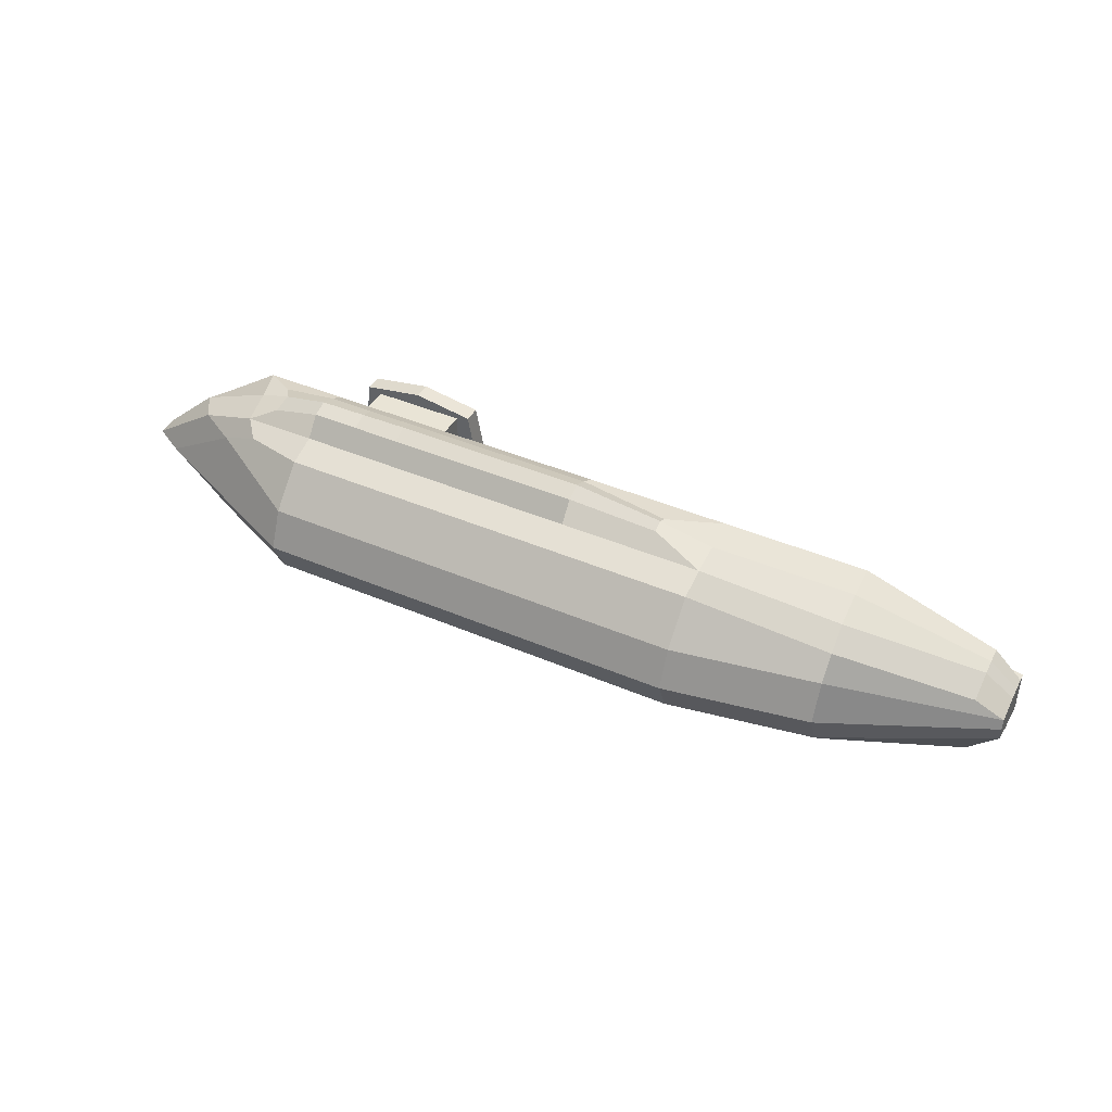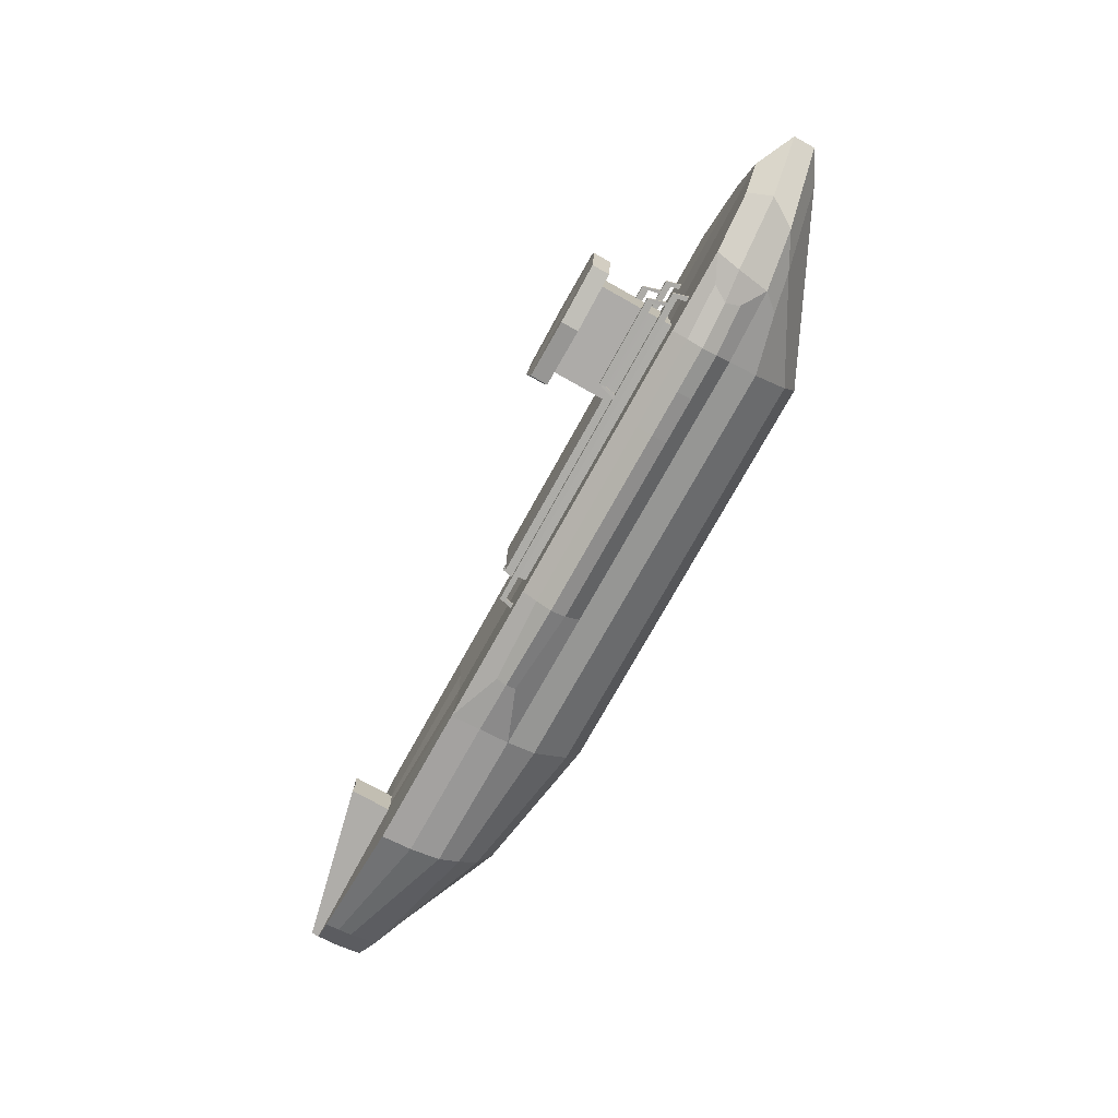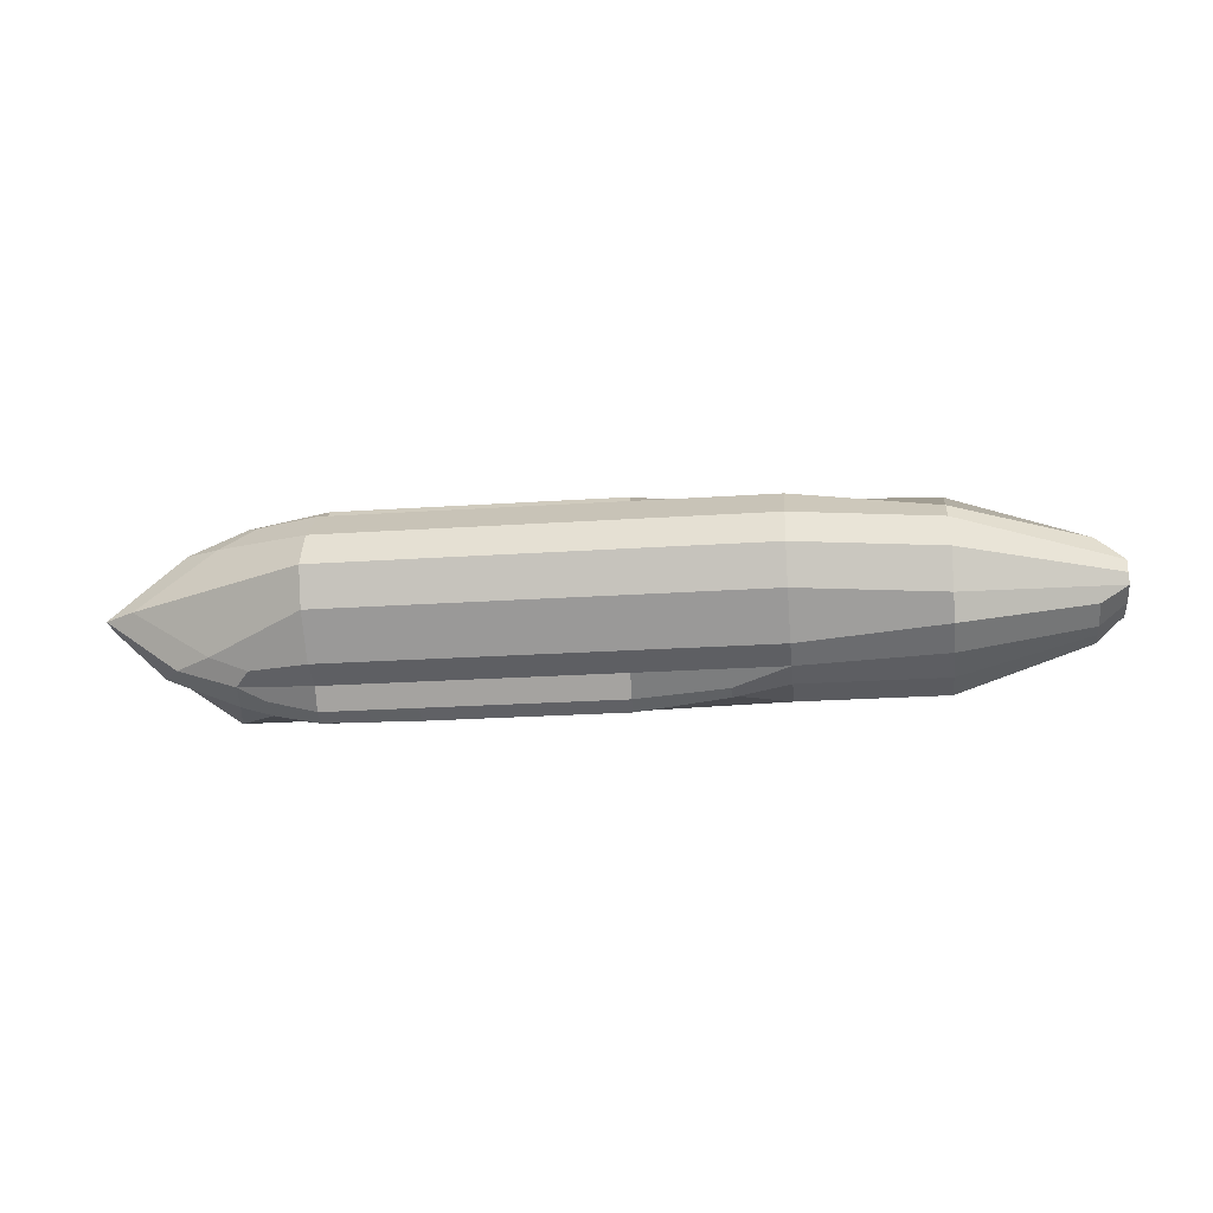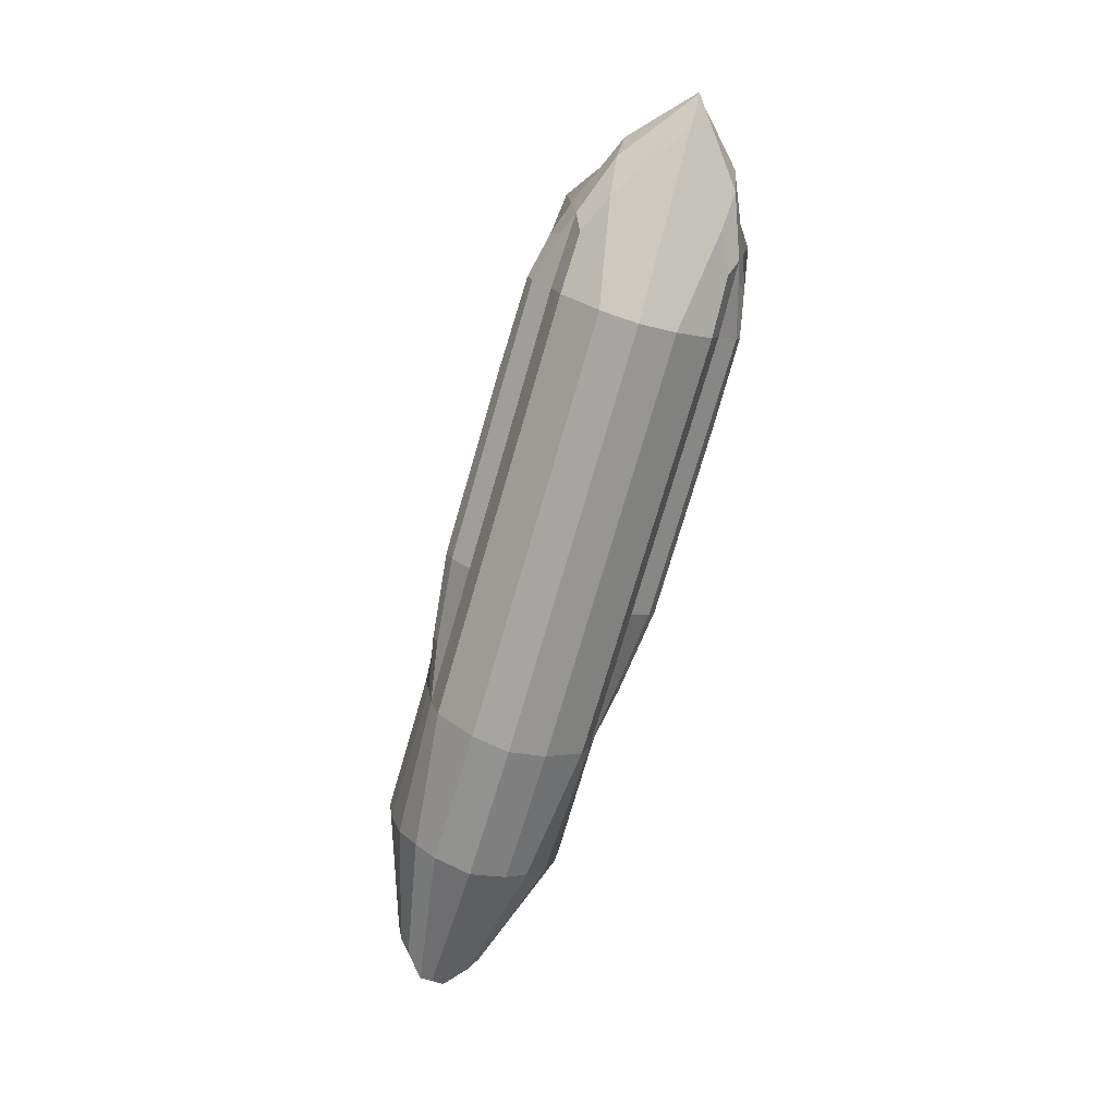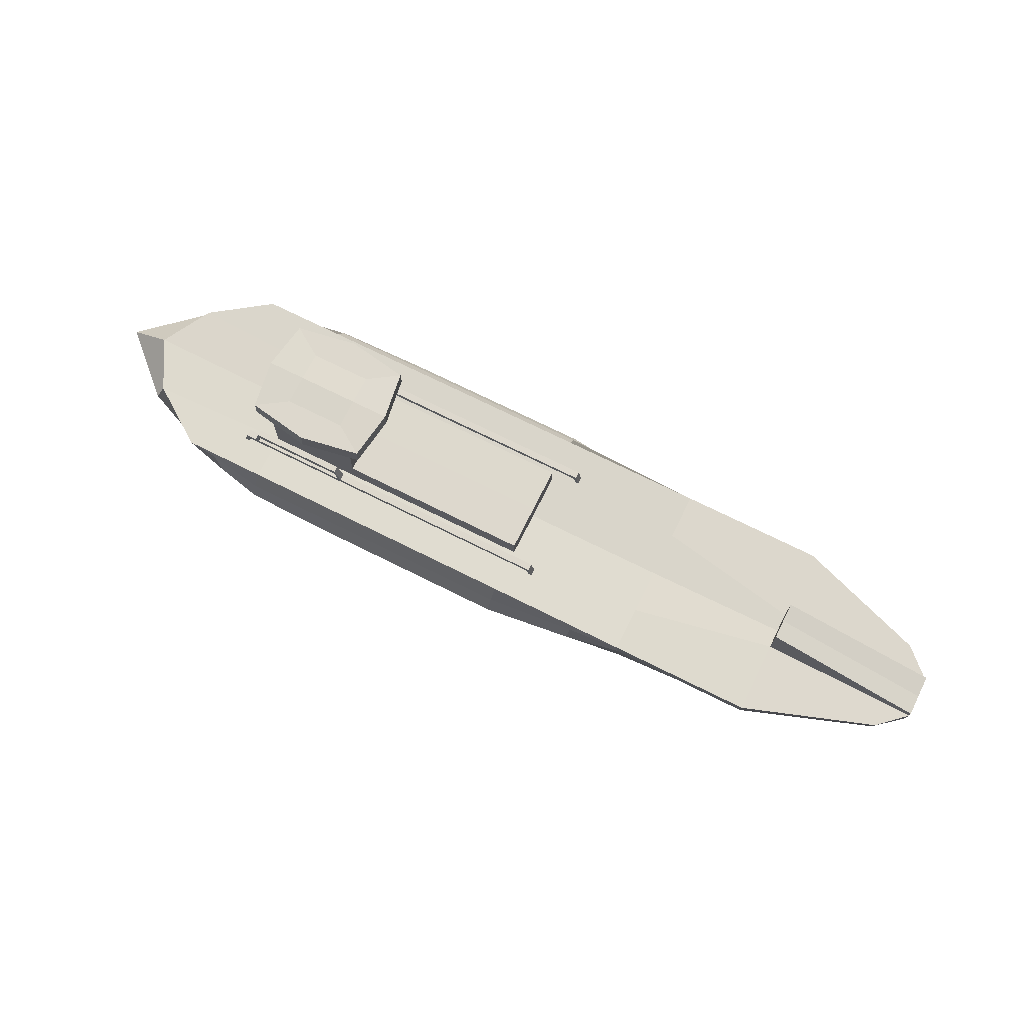
<metadata>
{"format":"obj","ext":"obj","renderer":"f3d","projection":"perspective","resolution":1024,"background":"white","views":[{"elev":43.0,"azim":26.9,"up":"+Z"},{"elev":-76.3,"azim":-119.2,"up":"+Z"},{"elev":-24.6,"azim":6.2,"up":"+Z"},{"elev":-75.3,"azim":-106.3,"up":"+Y"},{"elev":72.2,"azim":26.5,"up":"+Y"}]}
</metadata>
<code>
o U-99-Test
v -1.796 -0.07922 0.3756
v -1.921 0.3247 0.4782
v 2.172 0.03645 0.1686
v 2.172 0.3247 0.2447
v -2.421 0.01491 0
v -2.372 0.3247 0
v 2.317 0.07027 0
v 2.317 0.3174 0
v -1.49 -0.1525 0.3845
v -1.005 -0.1525 0.3845
v 0 -0.1525 0.3845
v 0.7452 -0.1525 0.3845
v 1.49 -0.1118 0.3017
v 1.49 0.3247 0.4782
v 0.7452 0.3247 0.4782
v -0 0.3247 0.4782
v -1.005 0.3247 0.4782
v -1.49 0.3247 0.4782
v -1.49 0.304 0
v 0 0.304 0
v 0.7452 0.304 0
v 1.49 0.3224 0
v 1.49 -0.2986 0
v 0.7452 -0.4256 0
v -0 -0.4256 0
v -1.005 -0.4256 0
v -1.49 -0.4256 0
v -2 -0.05055 0.2836
v 2.317 0.3164 0.1114
v -2.228 0.3225 0.2628
v 2.317 0.07027 0.06481
v 1.49 0.3268 0.1003
v 0.7452 0.3143 0.2391
v 0 0.3143 0.2391
v -1.005 0.3143 0.2391
v -1.49 0.3143 0.2391
v -1.49 -0.3419 0.1923
v -1.005 -0.3419 0.1923
v 0 -0.3419 0.1923
v 0.7452 -0.3419 0.1923
v 1.49 -0.215 0.1923
v -1.49 0.4305 0
v -1.005 0.4305 0
v 0 0.4305 0
v 0 0.4299 0.237
v -1.005 0.4299 0.237
v -1.49 0.4299 0.237
v -1.403 0.8089 0
v -1.093 0.8089 0
v -1.093 0.8015 0.1494
v -1.403 0.8015 0.1494
v -1.005 0.7157 0
v -1.005 0.7083 0.2337
v -1.49 0.7083 0.2337
v -1.49 0.7157 0
v -1.599 0.8089 0
v -0.8967 0.8089 0
v -0.9355 0.8015 0.2524
v -1.56 0.8015 0.2524
v -0.8967 0.7157 0
v -1.56 0.7083 0.2564
v -0.9355 0.7083 0.2564
v -1.599 0.7157 0
v -1.873 0.01307 0.4165
v 2.172 0.1806 0.2207
v 2.317 0.1871 0
v -2.581 0.11 0
v 1.49 0 0.3997
v 0.7452 0 0.4314
v 0 0 0.4314
v -1.005 0 0.4314
v -1.49 0 0.4314
v -2.184 0.04934 0.3028
v 2.317 0.1923 0.1005
v 1.49 0.5377 0
v 2.317 0.3445 0
v 2.317 0.3549 0.1099
v 1.49 0.542 0.09877
v -1.751 0.09574 0.4597
v -1.784 0.2557 0.4765
v -1.492 0.2465 0.5249
v 0.46 0.2187 0.4777
v -0.002056 0.2465 0.5249
v -1.007 0.2465 0.5249
v 0.46 0.1121 0.4829
v -0.002056 0.08433 0.5301
v -1.007 0.08433 0.5301
v -1.492 0.08433 0.5301
v -1.897 0.1867 0.4473
v 2.172 0.2526 0.2327
v 2.317 0.2523 0
v -2.58 0.2251 0
v 1.49 0.1623 0.4548
v 0.7452 0.1623 0.4548
v -2.279 0.1992 0.2842
v 2.317 0.2543 0.106
v -1.728 0.1725 0.5046
v 0.46 0.1654 0.5085
v -0.002056 0.1654 0.5636
v -1.007 0.1654 0.5636
v -1.492 0.1654 0.5557
v -1.624 0.3621 0.3167
v -1.637 0.3958 0.3167
v -1.624 0.3621 0.2807
v -1.637 0.3958 0.2807
v 0.1142 0.3621 0.3167
v 0.1142 0.3621 0.2807
v 0.1269 0.3897 0.2807
v 0.1269 0.3897 0.3167
v 0.1475 0.2357 0.3167
v 0.1475 0.2357 0.2807
v 0.1646 0.2357 0.2807
v 0.1646 0.2357 0.3167
v -1.65 0.2322 0.2807
v -1.65 0.2322 0.3167
v -1.684 0.2322 0.3167
v -1.684 0.2322 0.2807
v -1.045 0.3621 0.2807
v -1.584 0.3621 0.2807
v -1.584 0.3621 0.3167
v -1.045 0.3621 0.3167
v -1.583 0.3957 0.2807
v -1.044 0.3938 0.2807
v -1.044 0.3938 0.3167
v -1.583 0.3957 0.3167
v -1.564 0.3621 0.2807
v -1.564 0.3621 0.3167
v -1.563 0.3956 0.2807
v -1.563 0.3956 0.3167
v -1.064 0.3621 0.3167
v -1.063 0.3938 0.2807
v -1.064 0.3621 0.2807
v -1.063 0.3938 0.3167
v -1.075 0.4524 0.2826
v -1.072 0.4885 0.2826
v -1.551 0.454 0.3148
v -1.555 0.4902 0.3148
v -1.072 0.4885 0.3148
v -1.555 0.4902 0.2826
v -1.551 0.454 0.2826
v -1.075 0.4524 0.3148
v -1.796 -0.07922 -0.3756
v -1.921 0.3247 -0.4782
v 2.172 0.03645 -0.1686
v 2.172 0.3247 -0.2447
v -1.49 -0.1525 -0.3845
v -1.005 -0.1525 -0.3845
v 0 -0.1525 -0.3845
v 0.7452 -0.1525 -0.3845
v 1.49 -0.1118 -0.3017
v 1.49 0.3247 -0.4782
v 0.7452 0.3247 -0.4782
v -0 0.3247 -0.4782
v -1.005 0.3247 -0.4782
v -1.49 0.3247 -0.4782
v -2 -0.05055 -0.2836
v 2.317 0.3164 -0.1114
v -2.228 0.3225 -0.2628
v 2.317 0.07027 -0.06481
v 1.49 0.3268 -0.1003
v 0.7452 0.3143 -0.2391
v 0 0.3143 -0.2391
v -1.005 0.3143 -0.2391
v -1.49 0.3143 -0.2391
v -1.49 -0.3419 -0.1923
v -1.005 -0.3419 -0.1923
v 0 -0.3419 -0.1923
v 0.7452 -0.3419 -0.1923
v 1.49 -0.215 -0.1923
v 0 0.4299 -0.237
v -1.005 0.4299 -0.237
v -1.49 0.4299 -0.237
v -1.093 0.8015 -0.1494
v -1.403 0.8015 -0.1494
v -1.005 0.7083 -0.2337
v -1.49 0.7083 -0.2337
v -0.9355 0.8015 -0.2524
v -1.56 0.8015 -0.2524
v -1.56 0.7083 -0.2564
v -0.9355 0.7083 -0.2564
v -1.873 0.01307 -0.4165
v 2.172 0.1806 -0.2207
v 1.49 0 -0.3997
v 0.7452 0 -0.4314
v 0 0 -0.4314
v -1.005 0 -0.4314
v -1.49 0 -0.4314
v -2.184 0.04934 -0.3028
v 2.317 0.1923 -0.1005
v 2.317 0.3549 -0.1099
v 1.49 0.542 -0.09877
v -1.751 0.09574 -0.4597
v -1.784 0.2557 -0.4765
v -1.492 0.2465 -0.5249
v 0.46 0.2187 -0.4777
v -0.002056 0.2465 -0.5249
v -1.007 0.2465 -0.5249
v 0.46 0.1121 -0.4829
v -0.002056 0.08433 -0.5301
v -1.007 0.08433 -0.5301
v -1.492 0.08433 -0.5301
v -1.897 0.1867 -0.4473
v 2.172 0.2526 -0.2327
v 1.49 0.1623 -0.4548
v 0.7452 0.1623 -0.4548
v -2.279 0.1992 -0.2842
v 2.317 0.2543 -0.106
v -1.728 0.1725 -0.5046
v 0.46 0.1654 -0.5085
v -0.002056 0.1654 -0.5636
v -1.007 0.1654 -0.5636
v -1.492 0.1654 -0.5557
v -1.624 0.3621 -0.3167
v -1.637 0.3958 -0.3167
v -1.624 0.3621 -0.2807
v -1.637 0.3958 -0.2807
v 0.1142 0.3621 -0.3167
v 0.1142 0.3621 -0.2807
v 0.1269 0.3897 -0.2807
v 0.1269 0.3897 -0.3167
v 0.1475 0.2357 -0.3167
v 0.1475 0.2357 -0.2807
v 0.1646 0.2357 -0.2807
v 0.1646 0.2357 -0.3167
v -1.65 0.2322 -0.2807
v -1.65 0.2322 -0.3167
v -1.684 0.2322 -0.3167
v -1.684 0.2322 -0.2807
v -1.045 0.3621 -0.2807
v -1.584 0.3621 -0.2807
v -1.584 0.3621 -0.3167
v -1.045 0.3621 -0.3167
v -1.583 0.3957 -0.2807
v -1.044 0.3938 -0.2807
v -1.044 0.3938 -0.3167
v -1.583 0.3957 -0.3167
v -1.564 0.3621 -0.2807
v -1.564 0.3621 -0.3167
v -1.563 0.3956 -0.2807
v -1.563 0.3956 -0.3167
v -1.064 0.3621 -0.3167
v -1.063 0.3938 -0.2807
v -1.064 0.3621 -0.2807
v -1.063 0.3938 -0.3167
v -1.075 0.4524 -0.2826
v -1.072 0.4885 -0.2826
v -1.551 0.454 -0.3148
v -1.555 0.4902 -0.3148
v -1.072 0.4885 -0.3148
v -1.555 0.4902 -0.2826
v -1.551 0.454 -0.2826
v -1.075 0.4524 -0.3148
v -1.248 -0.1525 0.3845
v -1.248 0.3247 0.4782
v -1.248 -0.4256 0
v -1.248 -0.3419 0.1923
v -1.248 0.3143 0.2391
v -1.248 0.4299 0.237
v -1.248 0.8089 0
v -1.248 0.8015 0.1494
v -1.248 0.7083 0.2337
v -1.248 0.8015 0.3053
v -1.248 0.7083 0.31
v -1.248 0 0.4314
v -1.25 0.2465 0.5249
v -1.25 0.08433 0.5301
v -1.25 0.1654 0.5596
v -1.248 -0.1525 -0.3845
v -1.248 0.3247 -0.4782
v -1.248 -0.3419 -0.1923
v -1.248 0.3143 -0.2391
v -1.248 0.4299 -0.237
v -1.248 0.8015 -0.1494
v -1.248 0.7083 -0.2337
v -1.248 0.8015 -0.3053
v -1.248 0.7083 -0.31
v -1.248 0 -0.4314
v -1.25 0.2465 -0.5249
v -1.25 0.08433 -0.5301
v -1.25 0.1654 -0.5596
f 96 29 4 90
f 70 69 85 86
f 41 31 3 13
f 36 30 2 18
f 95 30 6 92
f 29 32 14 4
f 32 33 15 14
f 33 34 16 15
f 34 35 17 16
f 257 36 18 254
f 28 37 9 1
f 256 38 10 253
f 38 39 11 10
f 39 40 12 11
f 40 41 13 12
f 90 4 14 93
f 93 14 15 94
f 89 64 79 97
f 254 18 81 265
f 71 70 86 87
f 24 23 41 40
f 25 24 40 39
f 26 25 39 38
f 255 26 38 256
f 5 27 37 28
f 35 34 45 46
f 21 20 34 33
f 22 21 33 32
f 29 8 76 77
f 89 2 30 95
f 19 6 30 36
f 23 7 31 41
f 91 8 29 96
f 55 54 61 63
f 44 43 46 45
f 257 35 46 258
f 19 36 47 42
f 34 20 44 45
f 259 48 51 260
f 51 48 56 59
f 258 46 53 261
f 42 47 54 55
f 46 43 52 53
f 62 60 57 58
f 63 61 59 56
f 263 62 58 262
f 260 51 59 262
f 261 53 62 263
f 49 50 58 57
f 53 52 60 62
f 7 66 74 31
f 1 64 73 28
f 253 264 72 9
f 11 70 71 10
f 12 69 70 11
f 13 68 69 12
f 3 65 68 13
f 28 73 67 5
f 9 72 64 1
f 31 74 65 3
f 76 75 78 77
f 32 29 77 78
f 22 32 78 75
f 101 81 80 97
f 98 82 83 99
f 99 83 84 100
f 267 265 81 101
f 94 15 82 98
f 18 2 80 81
f 64 72 88 79
f 15 16 83 82
f 264 71 87 266
f 16 17 84 83
f 69 94 98 85
f 266 267 101 88
f 86 99 100 87
f 85 98 99 86
f 88 101 97 79
f 66 91 96 74
f 64 89 95 73
f 2 89 97 80
f 68 93 94 69
f 65 90 93 68
f 73 95 92 67
f 74 96 90 65
f 102 103 116 115
f 120 125 103 102
f 122 105 103 125
f 107 108 112 111
f 111 112 113 110
f 108 109 113 112
f 106 107 111 110
f 109 106 110 113
f 115 116 117 114
f 103 105 117 116
f 104 102 115 114
f 105 104 114 117
f 108 123 124 109
f 131 133 141 134
f 104 119 120 102
f 132 118 121 130
f 107 106 121 118
f 109 124 121 106
f 127 129 125 120
f 104 105 122 119
f 132 131 123 118
f 123 108 107 118
f 119 122 128 126
f 130 133 129 127
f 119 126 127 120
f 131 128 129 133
f 124 123 135 138
f 121 124 133 130
f 126 128 131 132
f 126 132 130 127
f 137 136 141 138
f 139 137 138 135
f 125 129 136 137
f 122 125 137 139
f 123 131 134 135
f 128 122 139 140
f 133 124 138 141
f 129 128 140 136
f 136 140 134 141
f 140 139 135 134
f 207 203 145 157
f 185 199 198 184
f 169 150 144 159
f 164 155 143 158
f 206 92 6 158
f 157 145 151 160
f 160 151 152 161
f 161 152 153 162
f 162 153 154 163
f 271 269 155 164
f 156 142 146 165
f 270 268 147 166
f 166 147 148 167
f 167 148 149 168
f 168 149 150 169
f 203 204 151 145
f 204 205 152 151
f 202 208 192 181
f 269 278 194 155
f 186 200 199 185
f 24 168 169 23
f 25 167 168 24
f 26 166 167 25
f 255 270 166 26
f 5 156 165 27
f 163 171 170 162
f 21 161 162 20
f 22 160 161 21
f 157 190 76 8
f 202 206 158 143
f 19 164 158 6
f 23 169 159 7
f 91 207 157 8
f 55 63 179 176
f 44 170 171 43
f 271 272 171 163
f 19 42 172 164
f 162 170 44 20
f 259 273 174 48
f 174 178 56 48
f 272 274 175 171
f 42 55 176 172
f 171 175 52 43
f 180 177 57 60
f 63 56 178 179
f 276 275 177 180
f 273 275 178 174
f 274 276 180 175
f 49 57 177 173
f 175 180 60 52
f 7 159 189 66
f 142 156 188 181
f 268 146 187 277
f 148 147 186 185
f 149 148 185 184
f 150 149 184 183
f 144 150 183 182
f 156 5 67 188
f 146 142 181 187
f 159 144 182 189
f 76 190 191 75
f 160 191 190 157
f 22 75 191 160
f 212 208 193 194
f 209 210 196 195
f 210 211 197 196
f 280 212 194 278
f 205 209 195 152
f 155 194 193 143
f 181 192 201 187
f 152 195 196 153
f 277 279 200 186
f 153 196 197 154
f 184 198 209 205
f 279 201 212 280
f 199 200 211 210
f 198 199 210 209
f 201 192 208 212
f 66 189 207 91
f 181 188 206 202
f 143 193 208 202
f 183 184 205 204
f 182 183 204 203
f 188 67 92 206
f 189 182 203 207
f 213 226 227 214
f 231 213 214 236
f 233 236 214 216
f 218 222 223 219
f 222 221 224 223
f 219 223 224 220
f 217 221 222 218
f 220 224 221 217
f 226 225 228 227
f 214 227 228 216
f 215 225 226 213
f 216 228 225 215
f 220 235 234 219
f 242 245 252 244
f 215 213 231 230
f 243 241 232 229
f 232 217 218 229
f 217 232 235 220
f 238 231 236 240
f 215 230 233 216
f 243 229 234 242
f 234 229 218 219
f 230 237 239 233
f 241 238 240 244
f 230 231 238 237
f 242 244 240 239
f 235 249 246 234
f 232 241 244 235
f 237 243 242 239
f 237 238 241 243
f 248 249 252 247
f 250 246 249 248
f 236 248 247 240
f 233 250 248 236
f 234 246 245 242
f 239 251 250 233
f 244 252 249 235
f 240 247 251 239
f 247 252 245 251
f 251 245 246 250
f 200 279 280 211
f 187 201 279 277
f 211 280 278 197
f 147 268 277 186
f 176 179 276 274
f 173 177 275 273
f 179 178 275 276
f 172 176 274 272
f 49 173 273 259
f 164 172 272 271
f 27 165 270 255
f 154 197 278 269
f 165 146 268 270
f 163 154 269 271
f 87 100 267 266
f 72 264 266 88
f 100 84 265 267
f 10 71 264 253
f 54 261 263 61
f 50 260 262 58
f 61 263 262 59
f 47 258 261 54
f 49 259 260 50
f 36 257 258 47
f 27 255 256 37
f 17 254 265 84
f 37 256 253 9
f 35 257 254 17

</code>
